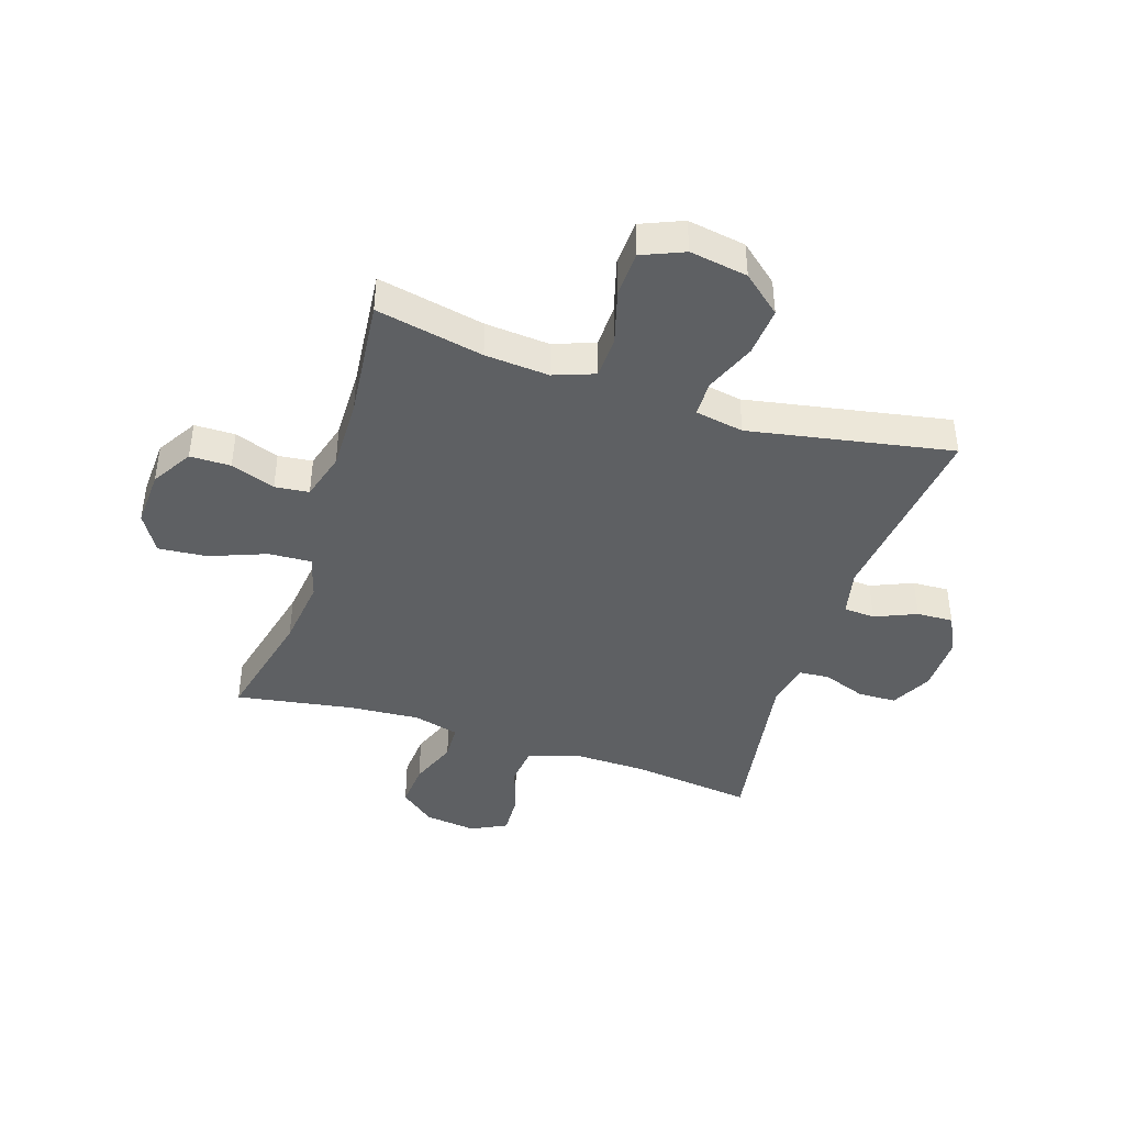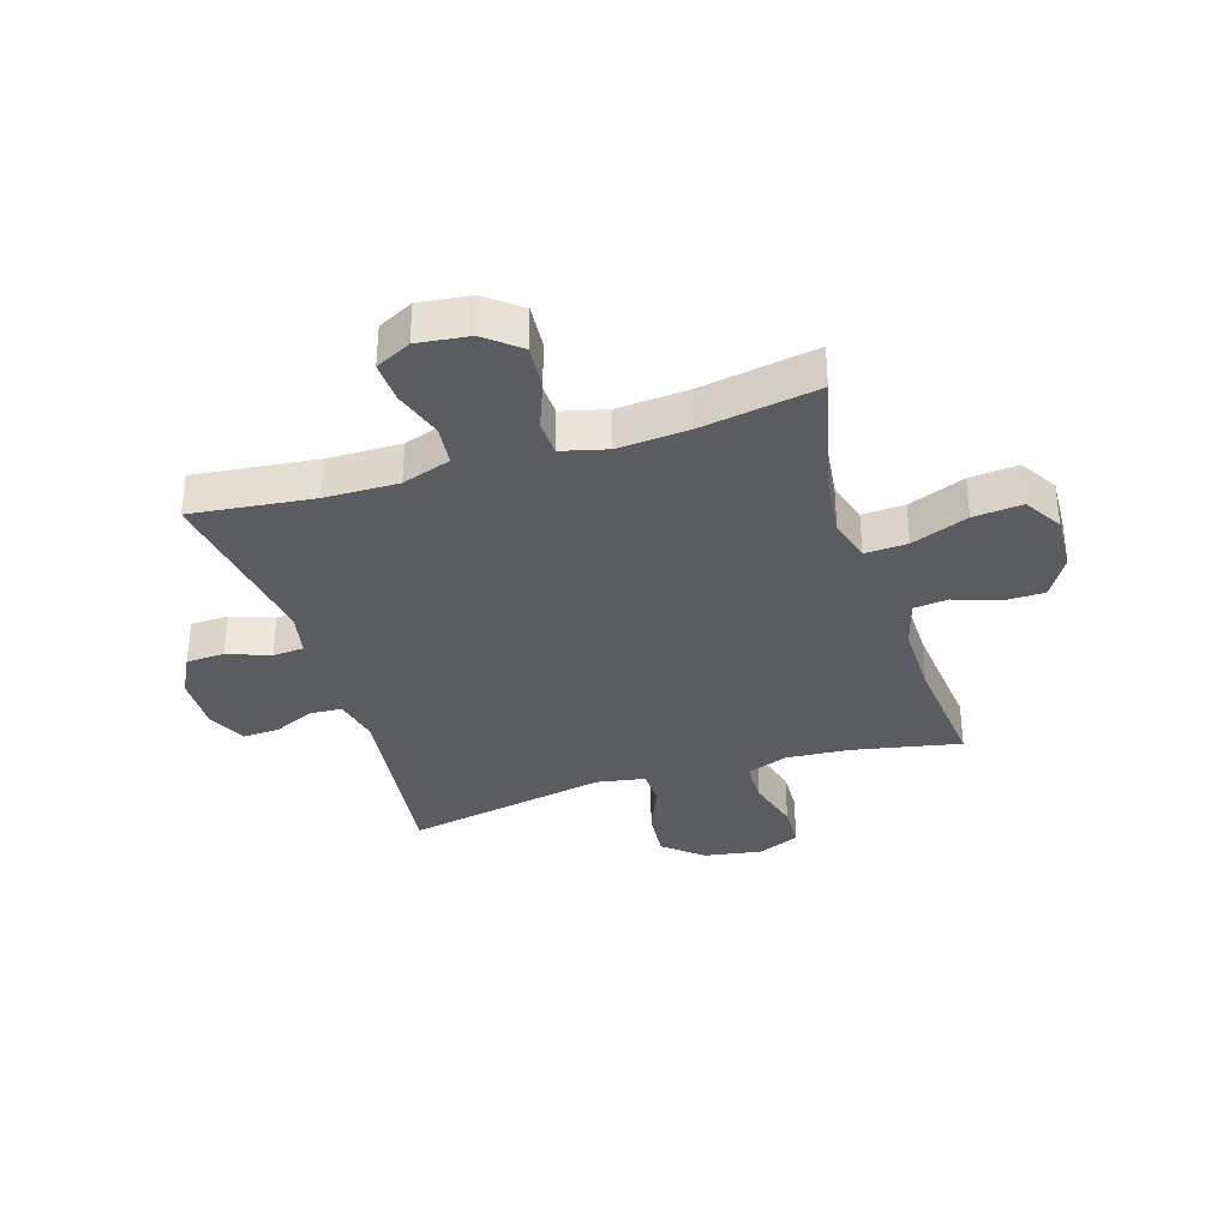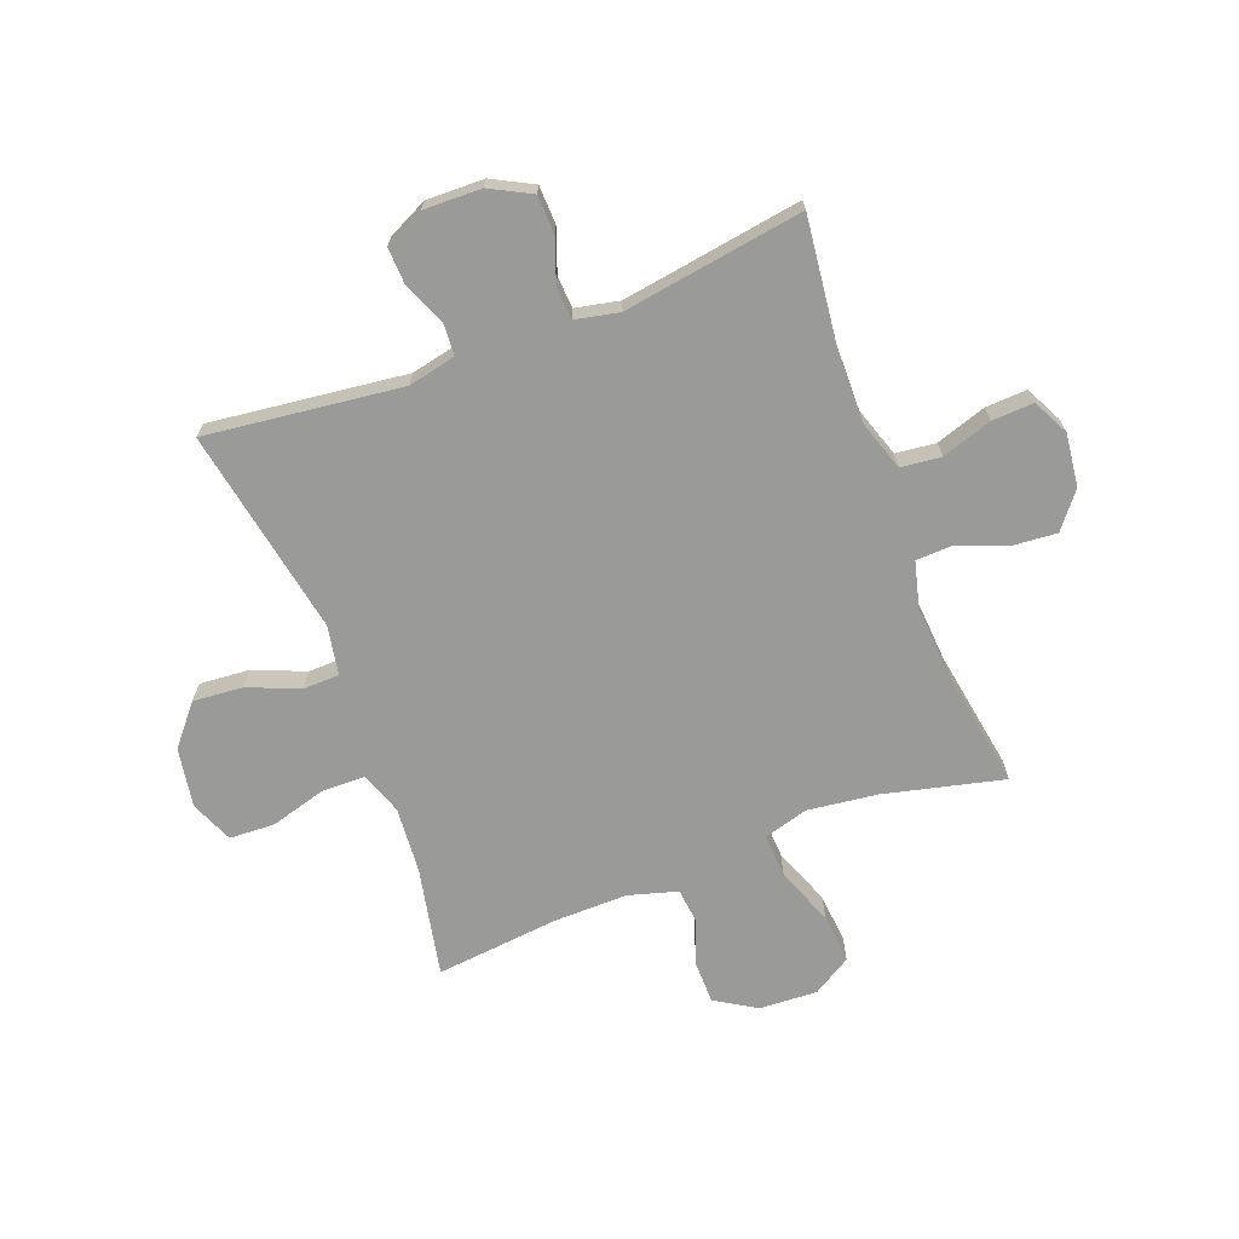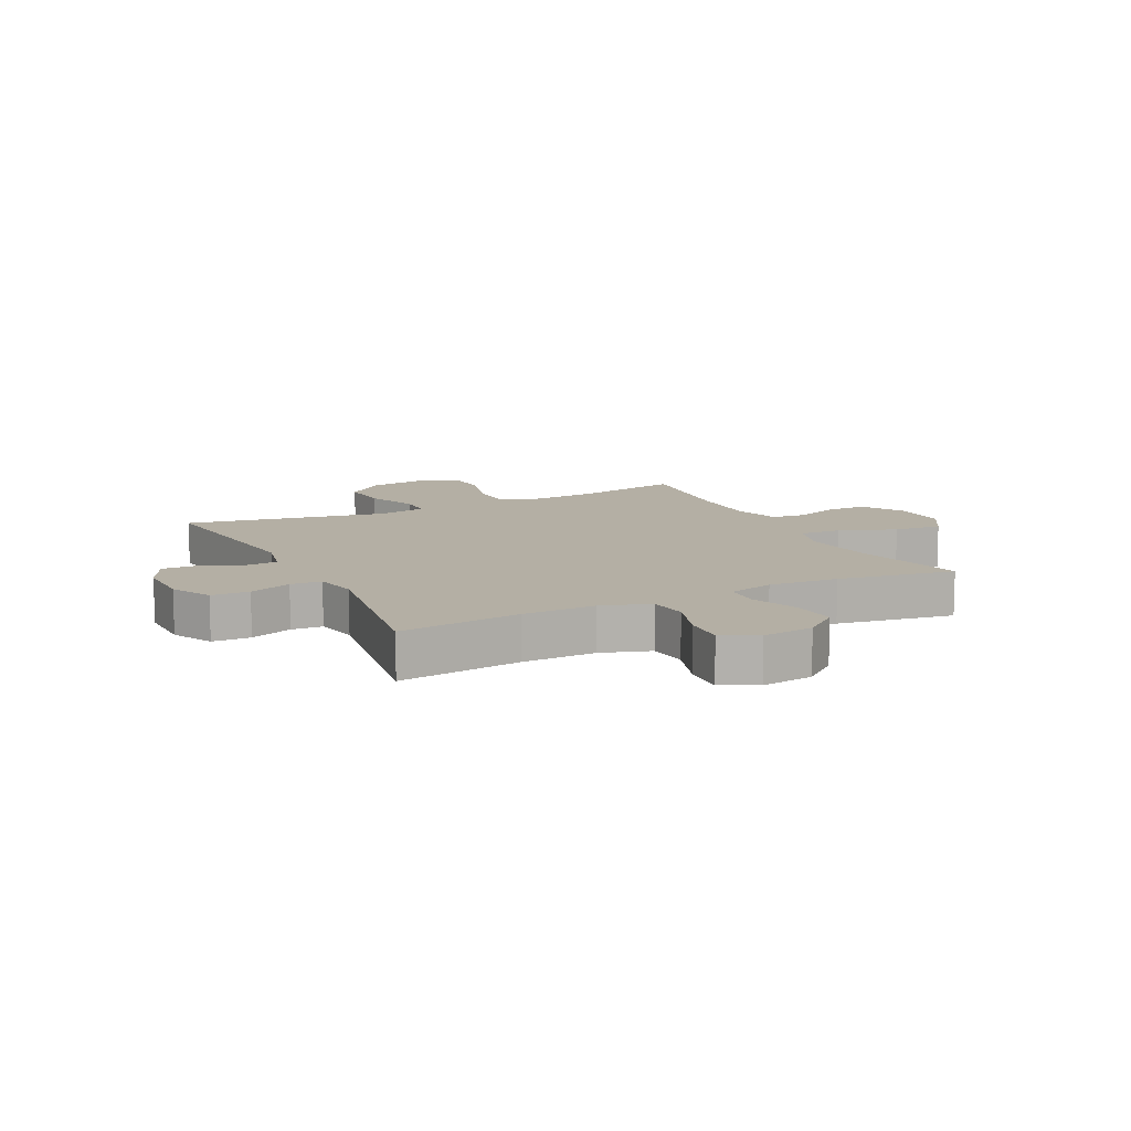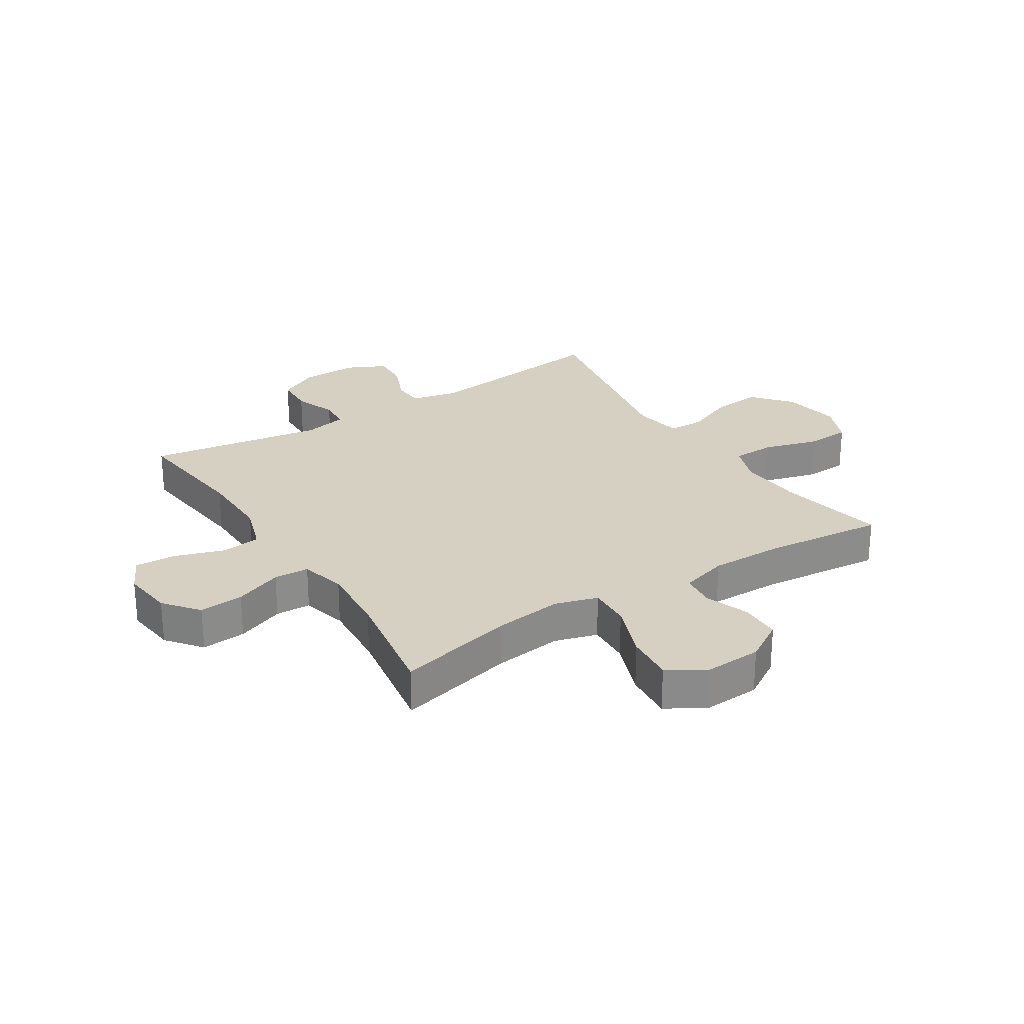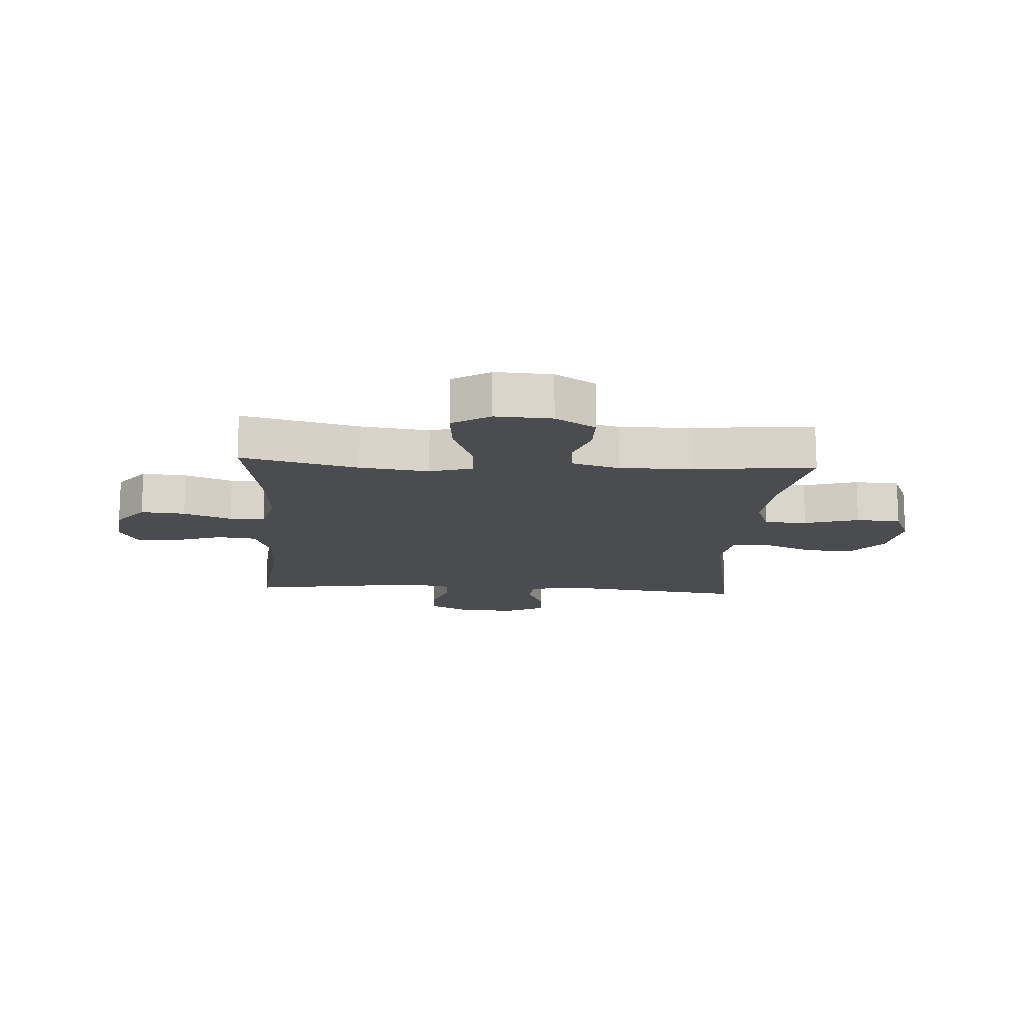
<metadata>
{"format":"obj","ext":"obj","renderer":"f3d","projection":"perspective","resolution":1024,"background":"white","views":[{"elev":-42.7,"azim":-18.0,"up":"+Y"},{"elev":-34.7,"azim":-162.6,"up":"+Y"},{"elev":-69.2,"azim":110.8,"up":"+Y"},{"elev":11.3,"azim":153.5,"up":"+Y"},{"elev":26.5,"azim":-122.5,"up":"+Y"},{"elev":-14.9,"azim":-93.6,"up":"+Y"}]}
</metadata>
<code>
o path3962
v 0.4612 0.0375 -0.1879
v 0.4771 0.0375 -0.1117
v 0.5324 0.0375 -0.1081
v 0.6075 0.0375 -0.1352
v 0.6751 0.0375 -0.133
v 0.7124 0.0375 -0.06152
v 0.7146 0.0375 0.03889
v 0.6812 0.0375 0.1076
v 0.6165 0.0375 0.1047
v 0.5428 0.0375 0.07319
v 0.4873 0.0375 0.07677
v 0.4693 0.0375 0.1595
v 0.5101 0.0375 0.5001
v 0.151 0.0375 0.4334
v 0.06496 0.0375 0.4486
v 0.06362 0.0375 0.5115
v 0.1003 0.0375 0.6013
v 0.1074 0.0375 0.6879
v 0.0391 0.0375 0.7452
v -0.06346 0.0375 0.7618
v -0.1376 0.0375 0.7305
v -0.141 0.0375 0.6515
v -0.1133 0.0375 0.5552
v -0.1149 0.0375 0.4798
v -0.1877 0.0375 0.4531
v -0.3012 0.0375 0.4617
v -0.4918 0.0375 0.5001
v -0.4697 0.0375 0.2856
v -0.4679 0.0375 0.1569
v -0.4924 0.0375 0.07205
v -0.5529 0.0375 0.06546
v -0.6315 0.0375 0.09345
v -0.7036 0.0375 0.09287
v -0.7473 0.0375 0.0215
v -0.7523 0.0375 -0.07899
v -0.7115 0.0375 -0.146
v -0.6251 0.0375 -0.1383
v -0.5247 0.0375 -0.09984
v -0.4493 0.0375 -0.09599
v -0.427 0.0375 -0.1722
v -0.4423 0.0375 -0.2945
v -0.4918 0.0375 -0.5016
v -0.2832 0.0375 -0.4668
v -0.1587 0.0375 -0.4578
v -0.07823 0.0375 -0.4784
v -0.07564 0.0375 -0.5409
v -0.1084 0.0375 -0.6255
v -0.1148 0.0375 -0.7044
v -0.05318 0.0375 -0.7535
v 0.03824 0.0375 -0.7644
v 0.1012 0.0375 -0.7328
v 0.09754 0.0375 -0.6602
v 0.06875 0.0375 -0.5729
v 0.07646 0.0375 -0.503
v 0.1629 0.0375 -0.4744
v 0.2933 0.0375 -0.4763
v 0.5101 0.0375 -0.5016
v 0.4612 -0.0375 -0.1879
v 0.4771 -0.0375 -0.1117
v 0.5324 -0.0375 -0.1081
v 0.6075 -0.0375 -0.1352
v 0.6751 -0.0375 -0.133
v 0.7124 -0.0375 -0.06152
v 0.7146 -0.0375 0.03889
v 0.6812 -0.0375 0.1076
v 0.6165 -0.0375 0.1047
v 0.5428 -0.0375 0.07319
v 0.4873 -0.0375 0.07677
v 0.4693 -0.0375 0.1595
v 0.5101 -0.0375 0.5001
v 0.151 -0.0375 0.4334
v 0.06496 -0.0375 0.4486
v 0.06362 -0.0375 0.5115
v 0.1003 -0.0375 0.6013
v 0.1074 -0.0375 0.6879
v 0.0391 -0.0375 0.7452
v -0.06346 -0.0375 0.7618
v -0.1376 -0.0375 0.7305
v -0.141 -0.0375 0.6515
v -0.1133 -0.0375 0.5552
v -0.1149 -0.0375 0.4798
v -0.1877 -0.0375 0.4531
v -0.3012 -0.0375 0.4617
v -0.4918 -0.0375 0.5001
v -0.4697 -0.0375 0.2856
v -0.4679 -0.0375 0.1569
v -0.4924 -0.0375 0.07205
v -0.5529 -0.0375 0.06546
v -0.6315 -0.0375 0.09345
v -0.7036 -0.0375 0.09287
v -0.7473 -0.0375 0.0215
v -0.7523 -0.0375 -0.07899
v -0.7115 -0.0375 -0.146
v -0.6251 -0.0375 -0.1383
v -0.5247 -0.0375 -0.09984
v -0.4493 -0.0375 -0.09599
v -0.427 -0.0375 -0.1722
v -0.4423 -0.0375 -0.2945
v -0.4918 -0.0375 -0.5016
v -0.2832 -0.0375 -0.4668
v -0.1587 -0.0375 -0.4578
v -0.07823 -0.0375 -0.4784
v -0.07564 -0.0375 -0.5409
v -0.1084 -0.0375 -0.6255
v -0.1148 -0.0375 -0.7044
v -0.05318 -0.0375 -0.7535
v 0.03824 -0.0375 -0.7644
v 0.1012 -0.0375 -0.7328
v 0.09754 -0.0375 -0.6602
v 0.06875 -0.0375 -0.5729
v 0.07646 -0.0375 -0.503
v 0.1629 -0.0375 -0.4744
v 0.2933 -0.0375 -0.4763
v 0.5101 -0.0375 -0.5016
v -0.05318 0.0375 -0.7535
v 0.03824 0.0375 -0.7644
v 0.1012 0.0375 -0.7328
v 0.1012 0.0375 -0.7328
v -0.1148 0.0375 -0.7044
v 0.09754 0.0375 -0.6602
v -0.1084 0.0375 -0.6255
v 0.06875 0.0375 -0.5729
v -0.07564 0.0375 -0.5409
v 0.07646 0.0375 -0.503
v 0.07646 0.0375 -0.503
v -0.07823 0.0375 -0.4784
v -0.07823 0.0375 -0.4784
v 0.1629 0.0375 -0.4744
v 0.2933 0.0375 -0.4763
v 0.5101 0.0375 -0.5016
v 0.5101 0.0375 -0.5016
v -0.4918 0.0375 -0.5016
v -0.4918 0.0375 -0.5016
v -0.2832 0.0375 -0.4668
v -0.1587 0.0375 -0.4578
v -0.4423 0.0375 -0.2945
v 0.4612 0.0375 -0.1879
v -0.427 0.0375 -0.1722
v 0.4771 0.0375 -0.1117
v 0.4771 0.0375 -0.1117
v -0.4493 0.0375 -0.09599
v -0.4493 0.0375 -0.09599
v -0.7523 0.0375 -0.07899
v -0.7115 0.0375 -0.146
v -0.7115 0.0375 -0.146
v -0.6251 0.0375 -0.1383
v -0.5247 0.0375 -0.09984
v 0.5324 0.0375 -0.1081
v 0.6075 0.0375 -0.1352
v 0.6751 0.0375 -0.133
v 0.6751 0.0375 -0.133
v 0.7124 0.0375 -0.06152
v -0.7473 0.0375 0.0215
v 0.7146 0.0375 0.03889
v -0.7036 0.0375 0.09287
v 0.6812 0.0375 0.1076
v 0.6812 0.0375 0.1076
v -0.6315 0.0375 0.09345
v -0.5529 0.0375 0.06546
v -0.4924 0.0375 0.07205
v -0.4924 0.0375 0.07205
v -0.4679 0.0375 0.1569
v 0.5428 0.0375 0.07319
v 0.4873 0.0375 0.07677
v 0.4873 0.0375 0.07677
v 0.6165 0.0375 0.1047
v 0.4693 0.0375 0.1595
v -0.4697 0.0375 0.2856
v -0.4918 0.0375 0.5001
v -0.4918 0.0375 0.5001
v -0.1877 0.0375 0.4531
v -0.3012 0.0375 0.4617
v 0.151 0.0375 0.4334
v 0.06496 0.0375 0.4486
v 0.06496 0.0375 0.4486
v 0.06362 0.0375 0.5115
v -0.1149 0.0375 0.4798
v -0.1149 0.0375 0.4798
v 0.5101 0.0375 0.5001
v 0.5101 0.0375 0.5001
v -0.1133 0.0375 0.5552
v 0.1003 0.0375 0.6013
v -0.141 0.0375 0.6515
v 0.1074 0.0375 0.6879
v -0.1376 0.0375 0.7305
v -0.1376 0.0375 0.7305
v 0.0391 0.0375 0.7452
v -0.06346 0.0375 0.7618
v -0.05318 -0.0375 -0.7535
v 0.03824 -0.0375 -0.7644
v 0.1012 -0.0375 -0.7328
v 0.1012 -0.0375 -0.7328
v -0.1148 -0.0375 -0.7044
v 0.09754 -0.0375 -0.6602
v -0.1084 -0.0375 -0.6255
v 0.06875 -0.0375 -0.5729
v -0.07564 -0.0375 -0.5409
v 0.07646 -0.0375 -0.503
v 0.07646 -0.0375 -0.503
v -0.07823 -0.0375 -0.4784
v -0.07823 -0.0375 -0.4784
v 0.1629 -0.0375 -0.4744
v 0.2933 -0.0375 -0.4763
v 0.5101 -0.0375 -0.5016
v 0.5101 -0.0375 -0.5016
v -0.4918 -0.0375 -0.5016
v -0.4918 -0.0375 -0.5016
v -0.2832 -0.0375 -0.4668
v -0.1587 -0.0375 -0.4578
v -0.4423 -0.0375 -0.2945
v 0.4612 -0.0375 -0.1879
v -0.427 -0.0375 -0.1722
v 0.4771 -0.0375 -0.1117
v 0.4771 -0.0375 -0.1117
v -0.4493 -0.0375 -0.09599
v -0.4493 -0.0375 -0.09599
v -0.7523 -0.0375 -0.07899
v -0.7115 -0.0375 -0.146
v -0.7115 -0.0375 -0.146
v -0.6251 -0.0375 -0.1383
v -0.5247 -0.0375 -0.09984
v 0.5324 -0.0375 -0.1081
v 0.6075 -0.0375 -0.1352
v 0.6751 -0.0375 -0.133
v 0.6751 -0.0375 -0.133
v 0.7124 -0.0375 -0.06152
v -0.7473 -0.0375 0.0215
v 0.7146 -0.0375 0.03889
v -0.7036 -0.0375 0.09287
v 0.6812 -0.0375 0.1076
v 0.6812 -0.0375 0.1076
v -0.6315 -0.0375 0.09345
v -0.5529 -0.0375 0.06546
v -0.4924 -0.0375 0.07205
v -0.4924 -0.0375 0.07205
v -0.4679 -0.0375 0.1569
v 0.5428 -0.0375 0.07319
v 0.4873 -0.0375 0.07677
v 0.4873 -0.0375 0.07677
v 0.6165 -0.0375 0.1047
v 0.4693 -0.0375 0.1595
v -0.4697 -0.0375 0.2856
v -0.4918 -0.0375 0.5001
v -0.4918 -0.0375 0.5001
v -0.1877 -0.0375 0.4531
v -0.3012 -0.0375 0.4617
v 0.151 -0.0375 0.4334
v 0.06496 -0.0375 0.4486
v 0.06496 -0.0375 0.4486
v 0.06362 -0.0375 0.5115
v -0.1149 -0.0375 0.4798
v -0.1149 -0.0375 0.4798
v 0.5101 -0.0375 0.5001
v 0.5101 -0.0375 0.5001
v -0.1133 -0.0375 0.5552
v 0.1003 -0.0375 0.6013
v -0.141 -0.0375 0.6515
v 0.1074 -0.0375 0.6879
v -0.1376 -0.0375 0.7305
v -0.1376 -0.0375 0.7305
v 0.0391 -0.0375 0.7452
v -0.06346 -0.0375 0.7618
f 237 238 222
f 194 190 191
f 226 237 222
f 247 241 253
f 203 211 202
f 221 233 220
f 202 213 200
f 258 261 256
f 213 247 248
f 256 257 255
f 209 212 210
f 211 203 204
f 262 257 261
f 189 190 194
f 223 226 222
f 200 248 212
f 220 227 217
f 233 232 220
f 213 248 200
f 200 212 209
f 234 233 221
f 250 251 248
f 222 238 213
f 242 246 243
f 220 232 227
f 236 245 242
f 208 210 206
f 212 248 215
f 202 211 213
f 209 210 208
f 261 257 256
f 256 255 250
f 242 245 246
f 224 226 223
f 215 236 234
f 248 245 236
f 197 198 200
f 202 200 198
f 189 195 193
f 248 236 215
f 251 245 248
f 227 232 229
f 241 247 238
f 195 196 197
f 257 262 259
f 251 250 255
f 198 197 196
f 238 247 213
f 189 194 195
f 196 195 194
f 230 240 228
f 228 237 226
f 237 228 240
f 220 217 218
f 215 234 221
f 49 50 107 106
f 50 118 192 107
f 48 49 106 105
f 51 52 109 108
f 47 48 105 104
f 52 53 110 109
f 46 47 104 103
f 53 125 199 110
f 127 46 103 201
f 54 55 112 111
f 56 131 205 113
f 133 43 100 207
f 44 45 102 101
f 55 56 113 112
f 43 44 101 100
f 41 42 99 98
f 57 1 58 114
f 40 41 98 97
f 1 140 214 58
f 142 40 97 216
f 35 145 219 92
f 36 37 94 93
f 37 38 95 94
f 3 4 61 60
f 4 151 225 61
f 5 6 63 62
f 2 3 60 59
f 38 39 96 95
f 34 35 92 91
f 6 7 64 63
f 33 34 91 90
f 7 157 231 64
f 32 33 90 89
f 31 32 89 88
f 161 31 88 235
f 29 30 87 86
f 10 165 239 67
f 9 10 67 66
f 8 9 66 65
f 11 12 69 68
f 28 29 86 85
f 170 28 85 244
f 25 26 83 82
f 14 175 249 71
f 15 16 73 72
f 178 25 82 252
f 180 14 71 254
f 12 13 70 69
f 23 24 81 80
f 26 27 84 83
f 16 17 74 73
f 22 23 80 79
f 17 18 75 74
f 186 22 79 260
f 18 19 76 75
f 20 21 78 77
f 19 20 77 76
f 163 148 164
f 120 117 116
f 152 148 163
f 173 179 167
f 129 128 137
f 147 146 159
f 128 126 139
f 184 182 187
f 139 174 173
f 182 181 183
f 135 136 138
f 137 130 129
f 188 187 183
f 115 120 116
f 149 148 152
f 126 138 174
f 146 143 153
f 159 146 158
f 139 126 174
f 126 135 138
f 160 147 159
f 176 174 177
f 148 139 164
f 168 169 172
f 146 153 158
f 162 168 171
f 134 132 136
f 138 141 174
f 128 139 137
f 135 134 136
f 187 182 183
f 182 176 181
f 168 172 171
f 150 149 152
f 141 160 162
f 174 162 171
f 123 126 124
f 128 124 126
f 115 119 121
f 174 141 162
f 177 174 171
f 153 155 158
f 167 164 173
f 121 123 122
f 183 185 188
f 177 181 176
f 124 122 123
f 164 139 173
f 115 121 120
f 122 120 121
f 156 154 166
f 154 152 163
f 163 166 154
f 146 144 143
f 141 147 160

</code>
